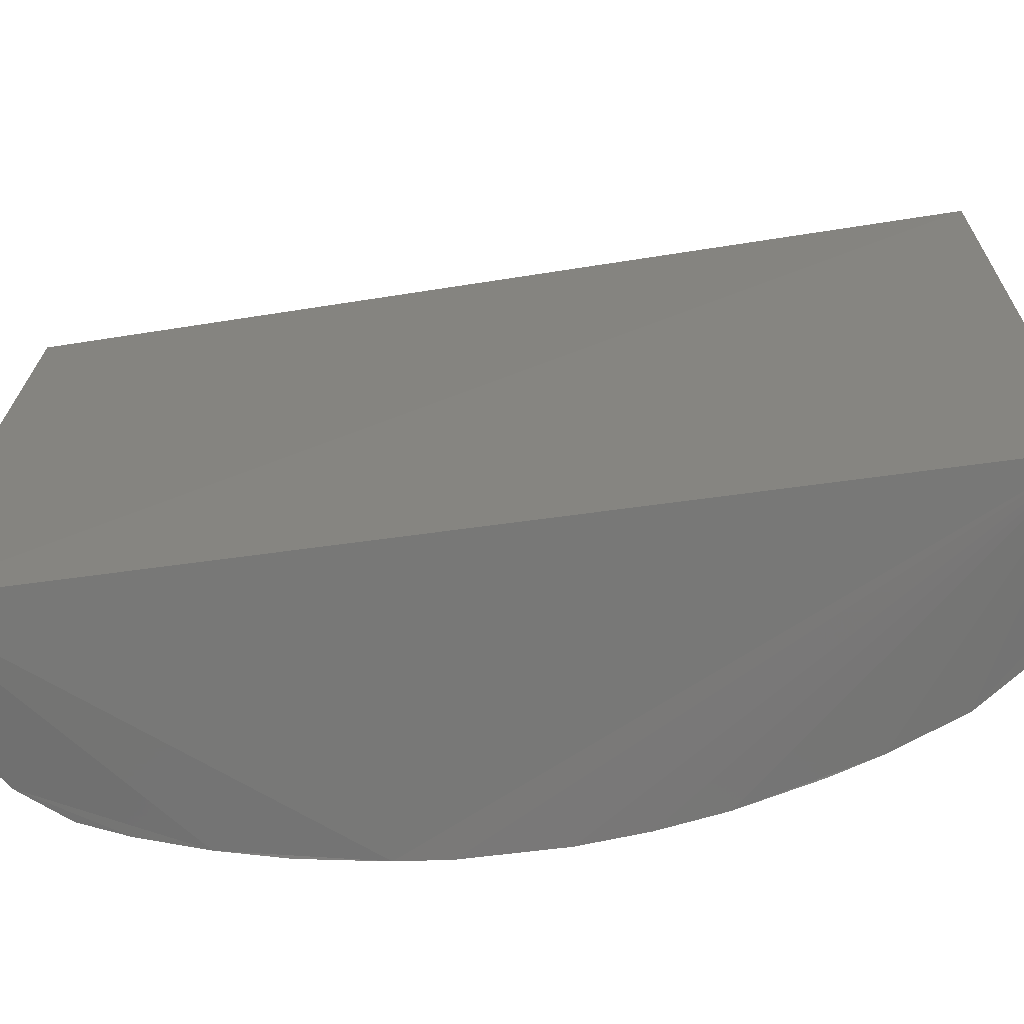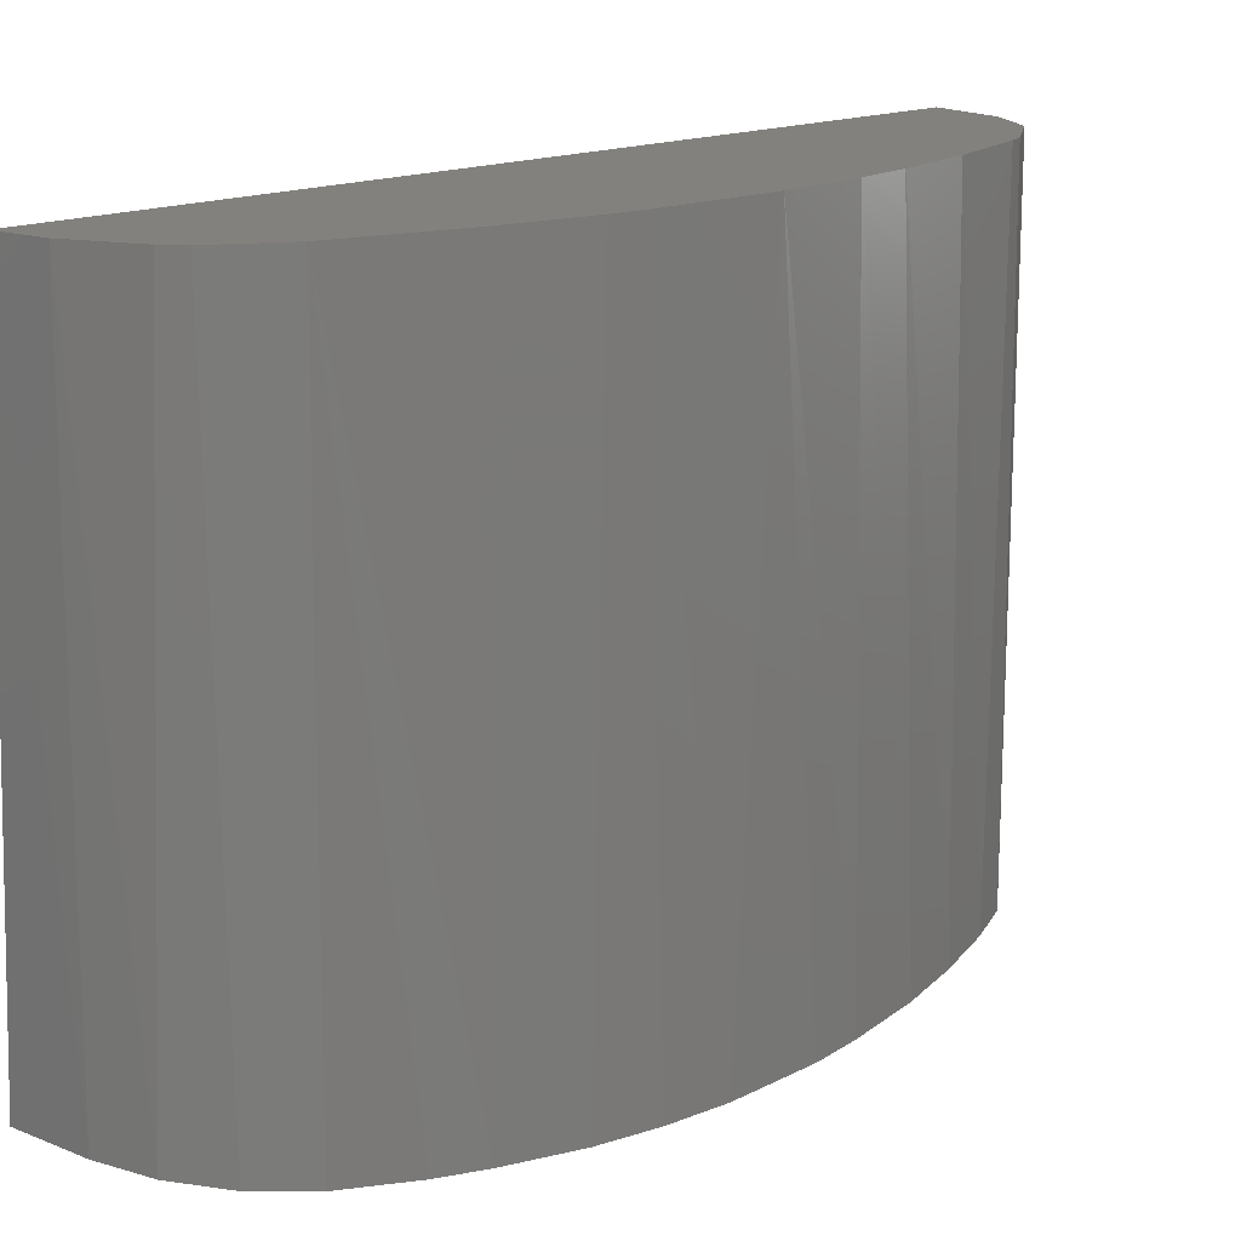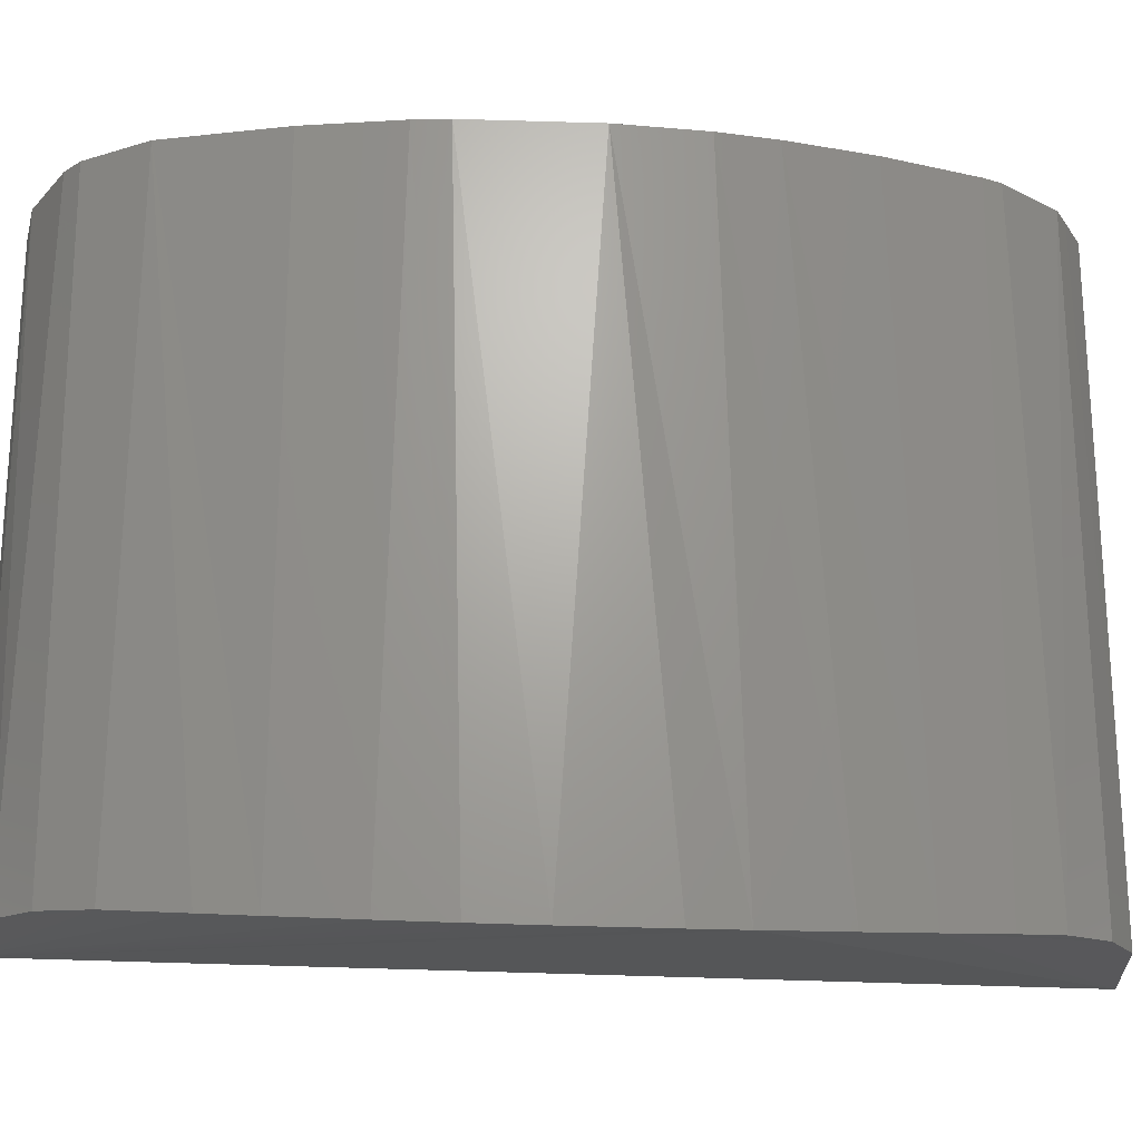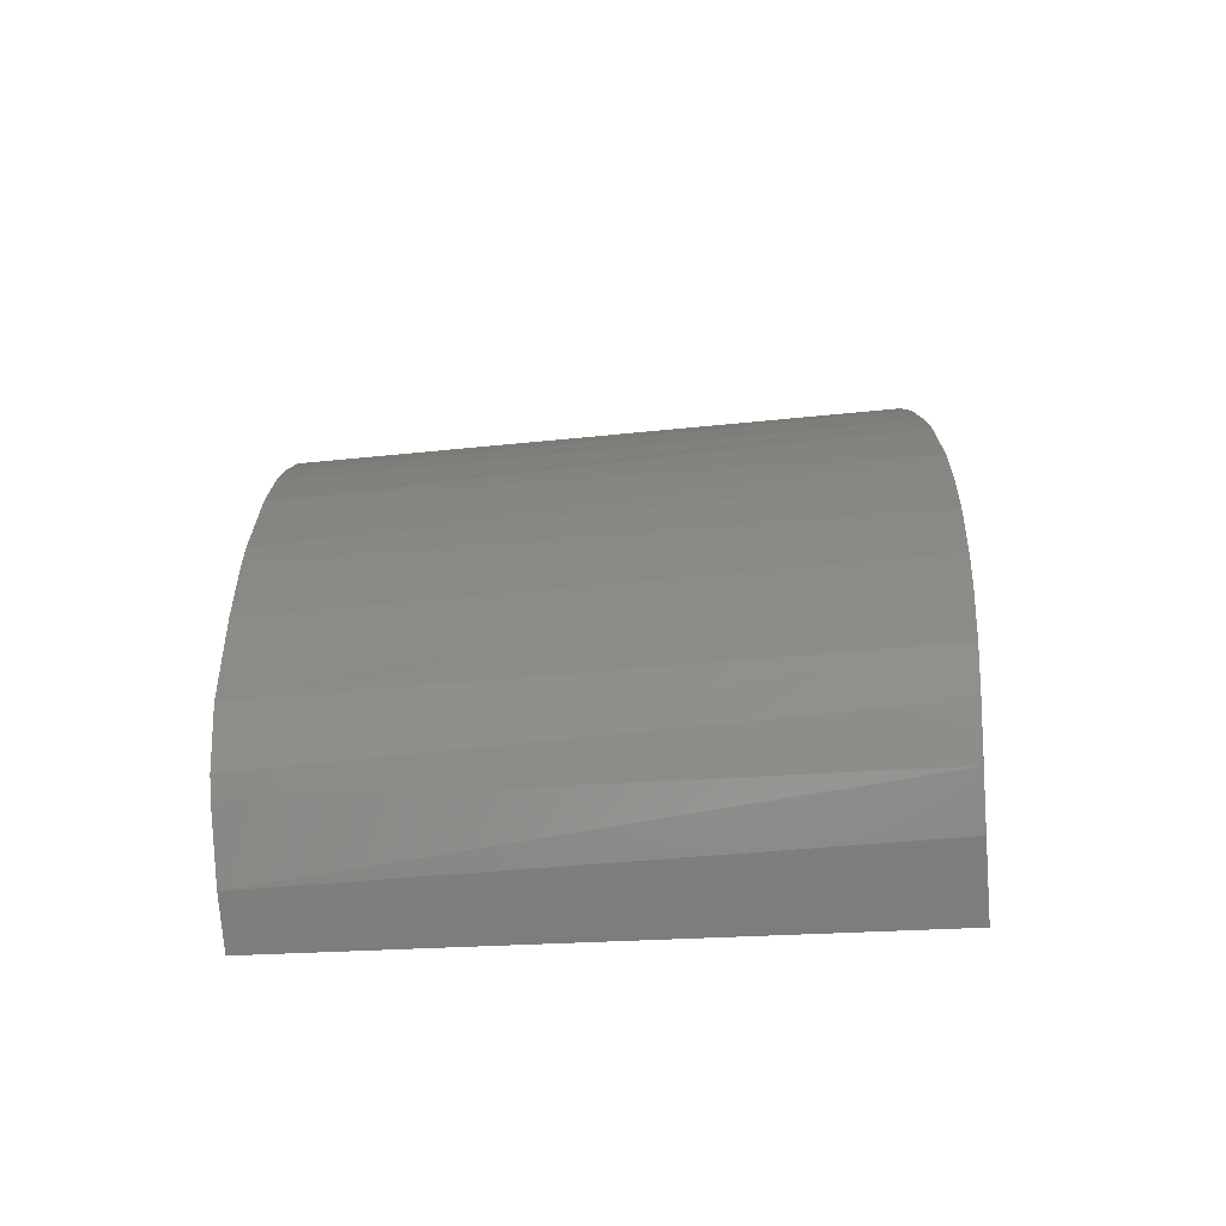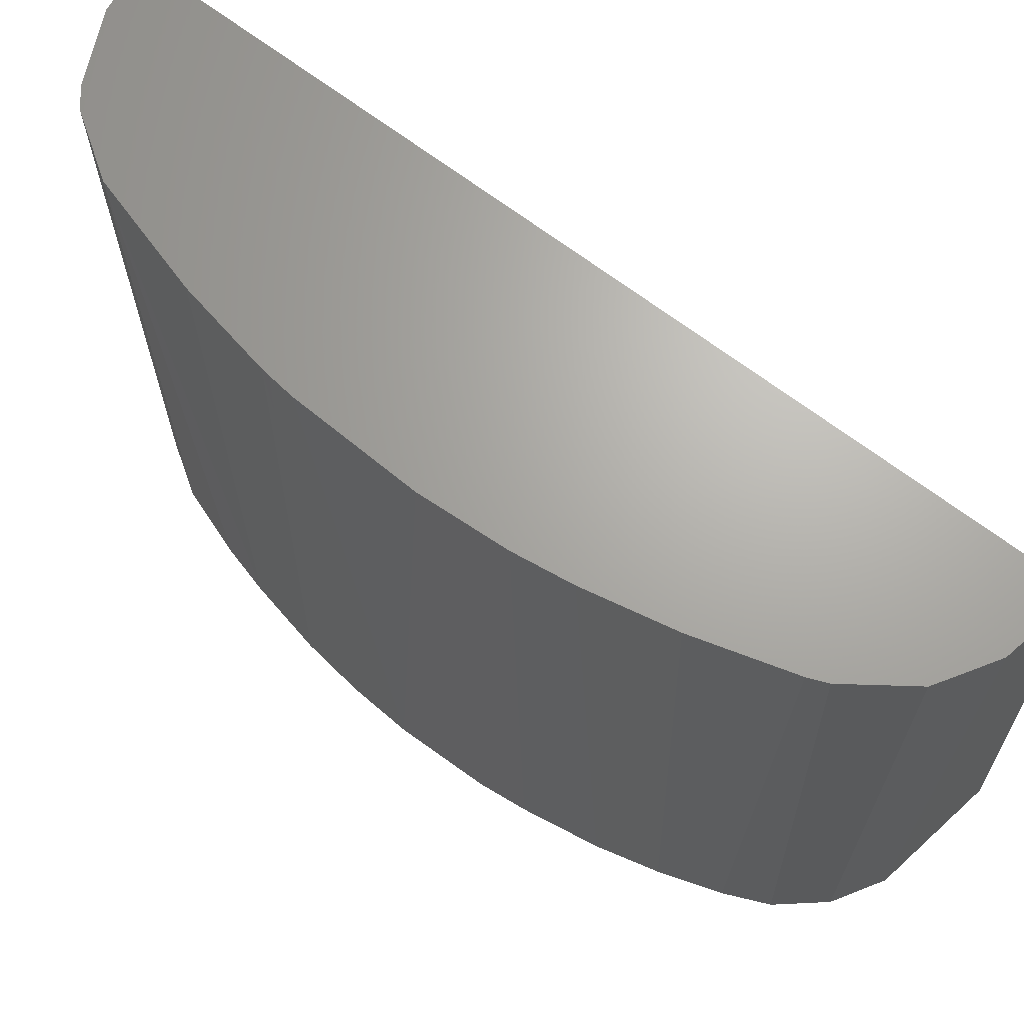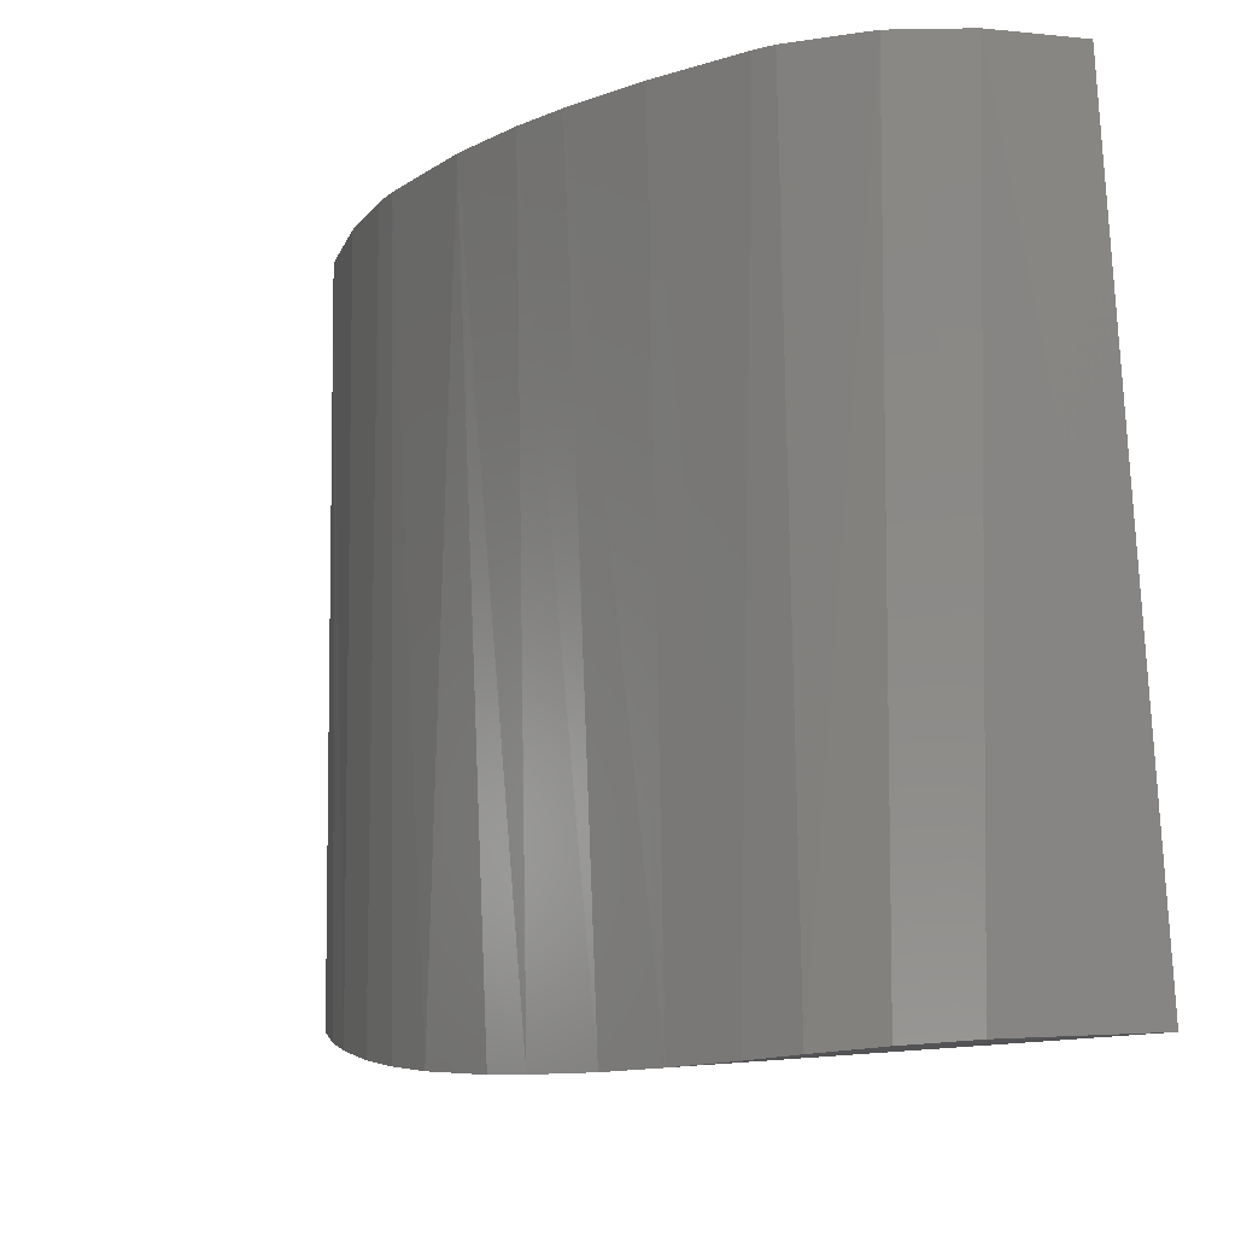
<metadata>
{"format":"stl","ext":"stl","renderer":"f3d","projection":"perspective","resolution":1024,"background":"white","views":[{"elev":-63.9,"azim":-81.1,"up":"+Z"},{"elev":16.0,"azim":45.6,"up":"+Z"},{"elev":-22.2,"azim":84.3,"up":"+Z"},{"elev":-69.5,"azim":95.3,"up":"+Y"},{"elev":67.1,"azim":127.4,"up":"+Z"},{"elev":-6.3,"azim":151.3,"up":"+Z"}]}
</metadata>
<code>
# stl→obj: 37 verts, 70 faces
v 0.1376 0.1101 0.1975
v 0.1256 0.1516 0.1977
v 0.1223 0.1596 0.1977
v 0.1037 0.1857 0.1978
v 0.09453 0.1914 0.1978
v 0.0794 0.2006 0.1978
v 0.04475 0.2073 0.1978
v 0.04313 -0.2076 0.1965
v 0.06791 -0.2039 0.1965
v 0.0977 -0.19 0.1965
v 0.1061 -0.1834 0.1966
v 0.1237 -0.1568 0.1966
v 0.1387 -0.105 0.1968
v 0.147 -0.06362 0.197
v 0.1489 -0.04853 0.197
v 0.1512 0.007972 0.1972
v 0.149 0.04649 0.1973
v 0.1455 0.07178 0.1974
v 0.02983 -0.2094 -0.08522
v 0.02322 0.2102 -0.0851
v 0.1481 0.05378 -0.09989
v 0.1504 0.03137 -0.1006
v 0.1513 -0.01196 -0.1009
v 0.1496 -0.04111 -0.1004
v 0.1461 -0.07003 -0.09922
v 0.08135 0.1999 -0.08663
v 0.1032 0.1863 -0.08852
v 0.1193 0.1663 -0.09106
v 0.1274 0.1462 -0.09331
v 0.1359 0.1181 -0.09598
v 0.1228 -0.1592 -0.0919
v 0.1089 -0.1806 -0.08927
v 0.08894 -0.1963 -0.08715
v 0.06483 -0.2045 -0.08596
v 0.1334 -0.1271 -0.0952
v 0.139 -0.1051 -0.09697
v 0.1426 0.08956 -0.09811
f 1 2 3
f 1 3 4
f 1 4 5
f 1 5 6
f 1 6 7
f 1 7 8
f 1 8 9
f 1 9 10
f 1 10 11
f 1 11 12
f 1 12 13
f 1 13 14
f 1 14 15
f 1 15 16
f 1 16 17
f 17 18 1
f 19 20 21
f 19 21 22
f 19 22 23
f 19 23 24
f 24 25 19
f 8 20 19
f 7 20 8
f 20 7 6
f 20 6 26
f 27 28 29
f 27 29 30
f 27 30 20
f 20 26 27
f 31 32 33
f 31 33 34
f 34 19 31
f 6 5 26
f 9 33 10
f 4 3 28
f 4 28 27
f 4 27 26
f 4 26 5
f 22 16 23
f 34 33 9
f 34 9 8
f 34 8 19
f 11 10 33
f 11 33 32
f 11 32 31
f 11 31 12
f 35 31 19
f 35 19 25
f 25 36 35
f 35 12 31
f 18 37 30
f 18 30 1
f 12 35 36
f 12 36 13
f 13 36 25
f 13 25 14
f 16 22 21
f 16 21 17
f 15 24 23
f 15 23 16
f 24 15 14
f 24 14 25
f 1 30 29
f 1 29 2
f 2 29 28
f 2 28 3
f 37 18 17
f 37 17 21
f 21 20 30
f 21 30 37

</code>
